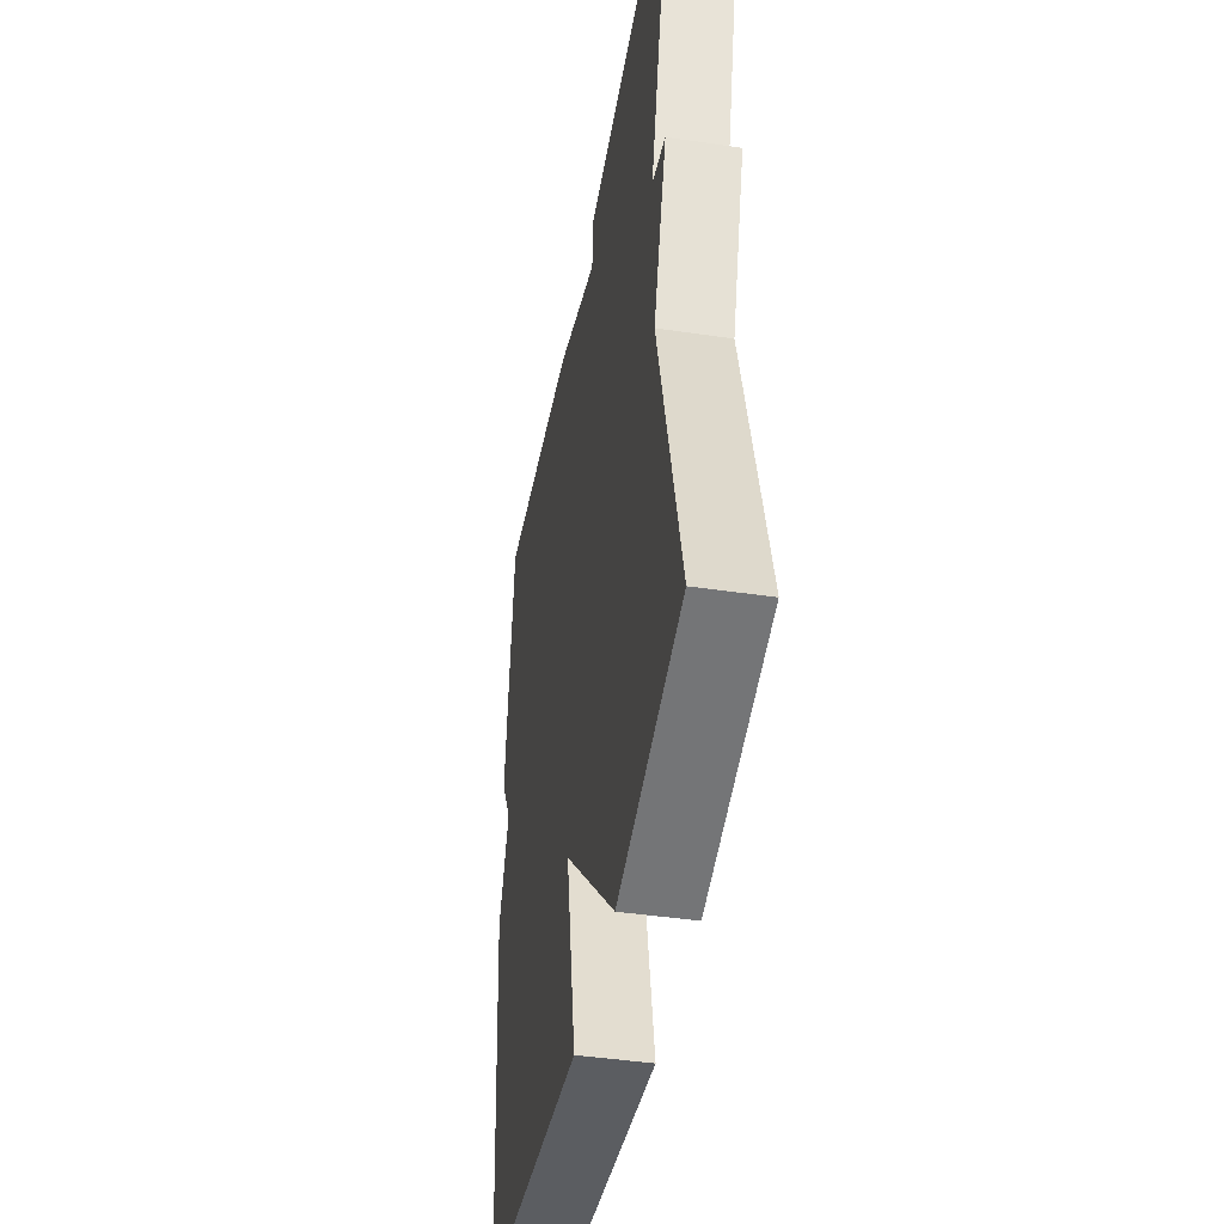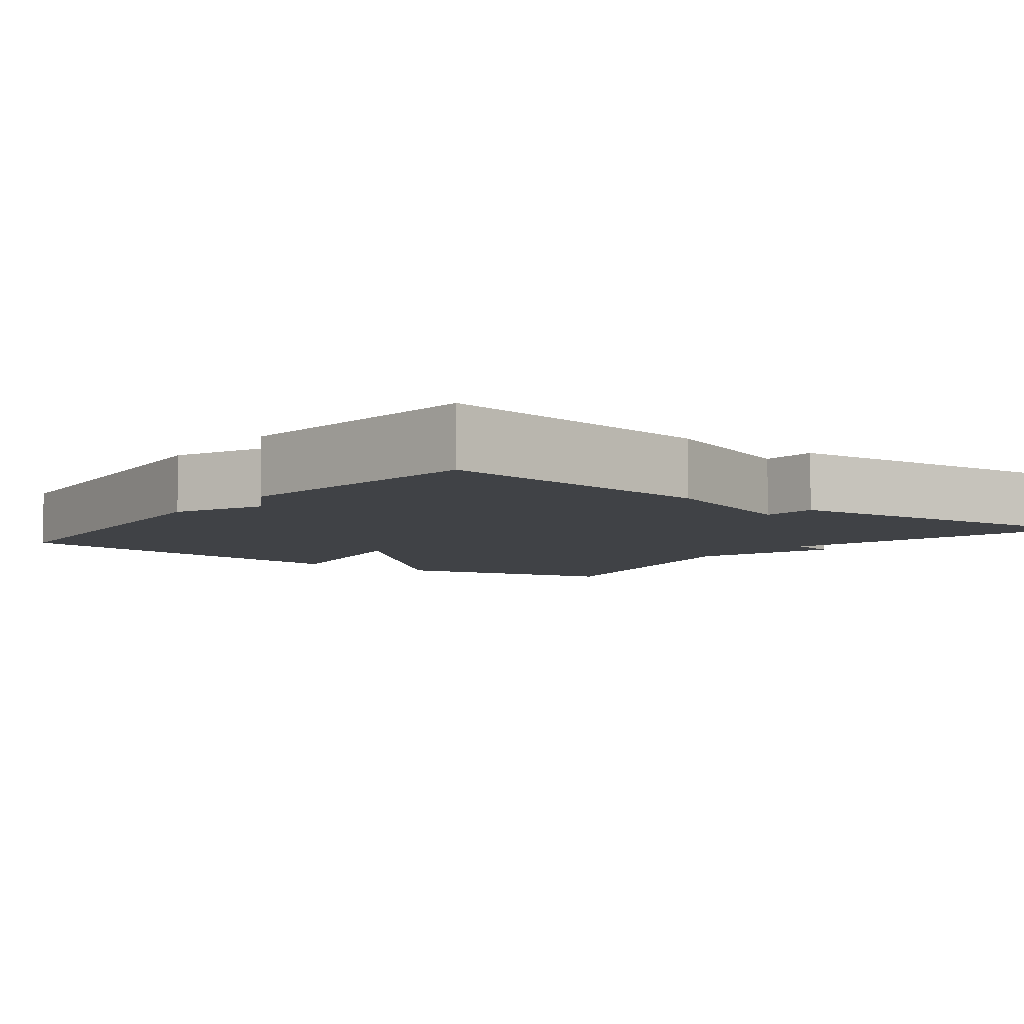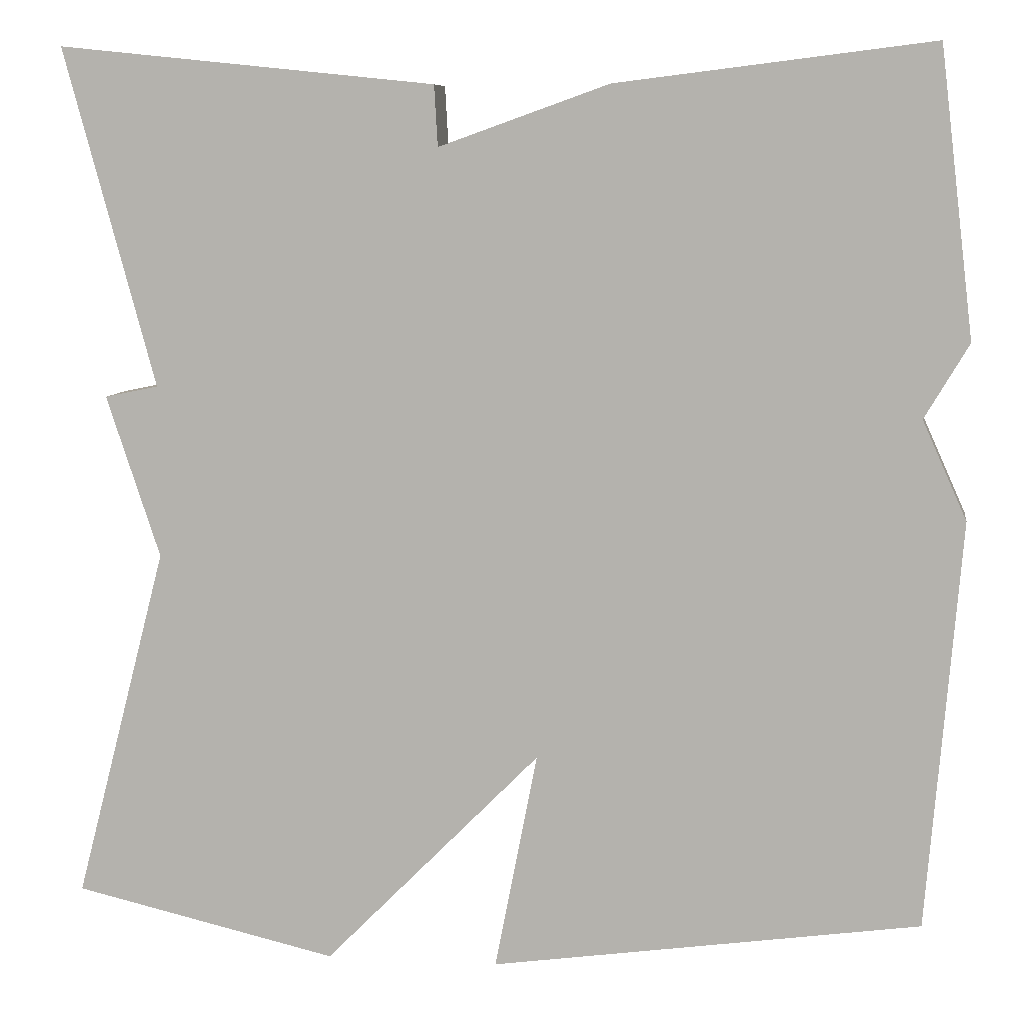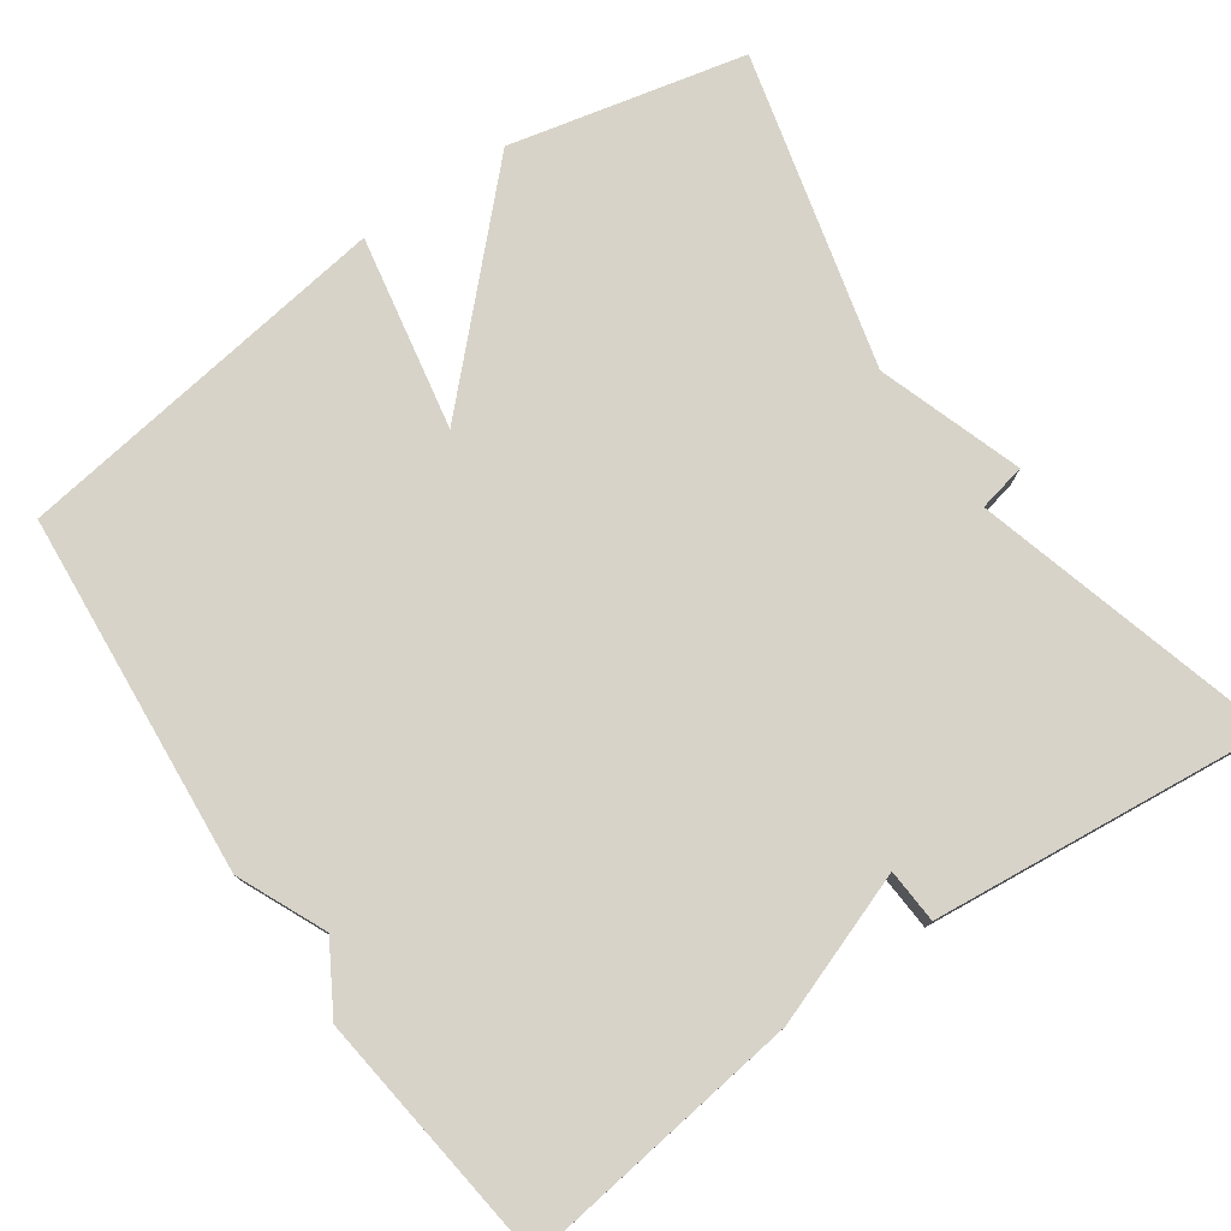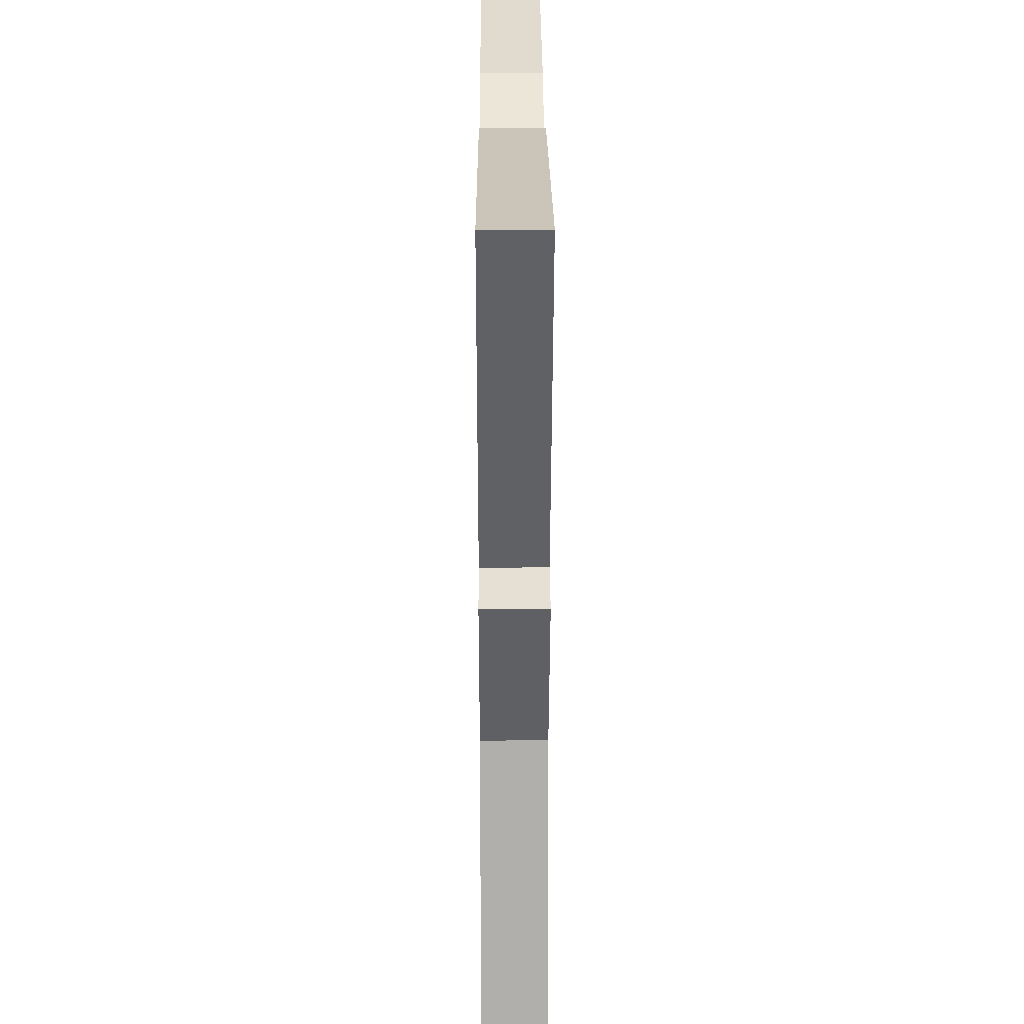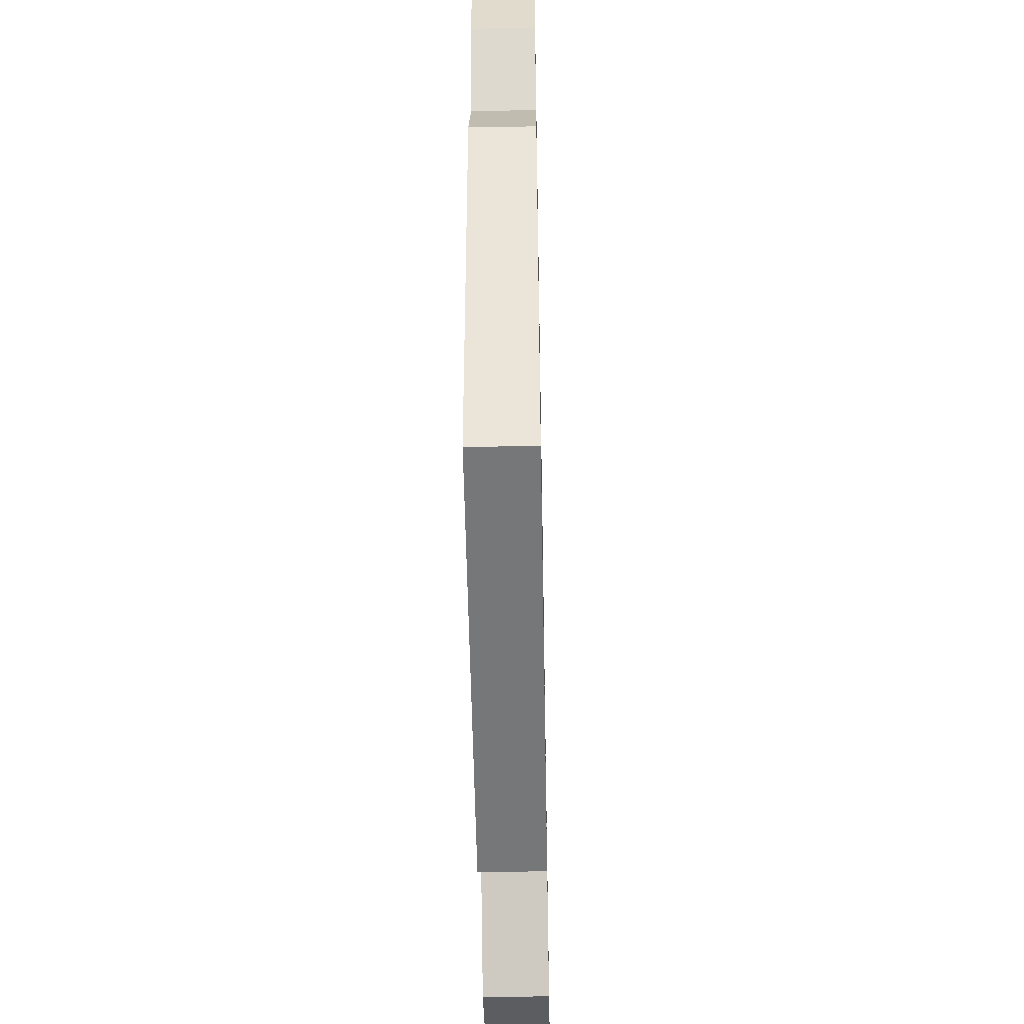
<metadata>
{"format":"obj","ext":"obj","renderer":"f3d","projection":"perspective","resolution":1024,"background":"white","views":[{"elev":-43.5,"azim":80.1,"up":"+Z"},{"elev":-6.3,"azim":-37.3,"up":"+Y"},{"elev":8.1,"azim":-171.4,"up":"+Z"},{"elev":77.2,"azim":-35.0,"up":"+Y"},{"elev":26.4,"azim":89.7,"up":"+Z"},{"elev":-49.1,"azim":-88.9,"up":"+Z"}]}
</metadata>
<code>
v 0.5 0.07 0.5
v 0.394 0.07 0.109
v 0.456 0.07 0.096
v 0.394 0.07 -0.091
v 0.5 0.07 -0.5
v 0.195 0.07 -0.57
v -0.054 0.07 -0.318
v -0.005 0.07 -0.57
v -0.5 0.07 -0.5
v -0.539 0.07 -0.03
v -0.488 0.07 0.084
v -0.539 0.07 0.17
v -0.5 0.07 0.5
v -0.136 0.07 0.455
v 0.06 0.07 0.385
v 0.064 0.07 0.455
v 0.5 0 0.5
v 0.394 0 0.109
v 0.456 0 0.096
v 0.394 0 -0.091
v 0.5 0 -0.5
v 0.195 0 -0.57
v -0.054 0 -0.318
v -0.005 0 -0.57
v -0.5 0 -0.5
v -0.539 0 -0.03
v -0.488 0 0.084
v -0.539 0 0.17
v -0.5 0 0.5
v -0.136 0 0.455
v 0.06 0 0.385
v 0.064 0 0.455
f 15 16 1 2
f 14 15 2
f 13 14 2
f 12 13 2
f 11 12 2
f 9 10 11
f 8 9 11
f 7 8 11
f 2 3 4
f 11 2 4
f 7 11 4
f 4 5 6 7
f 18 17 32 31
f 18 31 30
f 18 30 29
f 18 29 28
f 18 28 27
f 27 26 25
f 27 25 24
f 27 24 23
f 20 19 18
f 20 18 27
f 20 27 23
f 23 22 21 20
f 1 17 18 2
f 2 18 19 3
f 3 19 20 4
f 4 20 21 5
f 5 21 22 6
f 6 22 23 7
f 7 23 24 8
f 8 24 25 9
f 9 25 26 10
f 10 26 27 11
f 11 27 28 12
f 12 28 29 13
f 13 29 30 14
f 14 30 31 15
f 15 31 32 16
f 16 32 17 1

</code>
